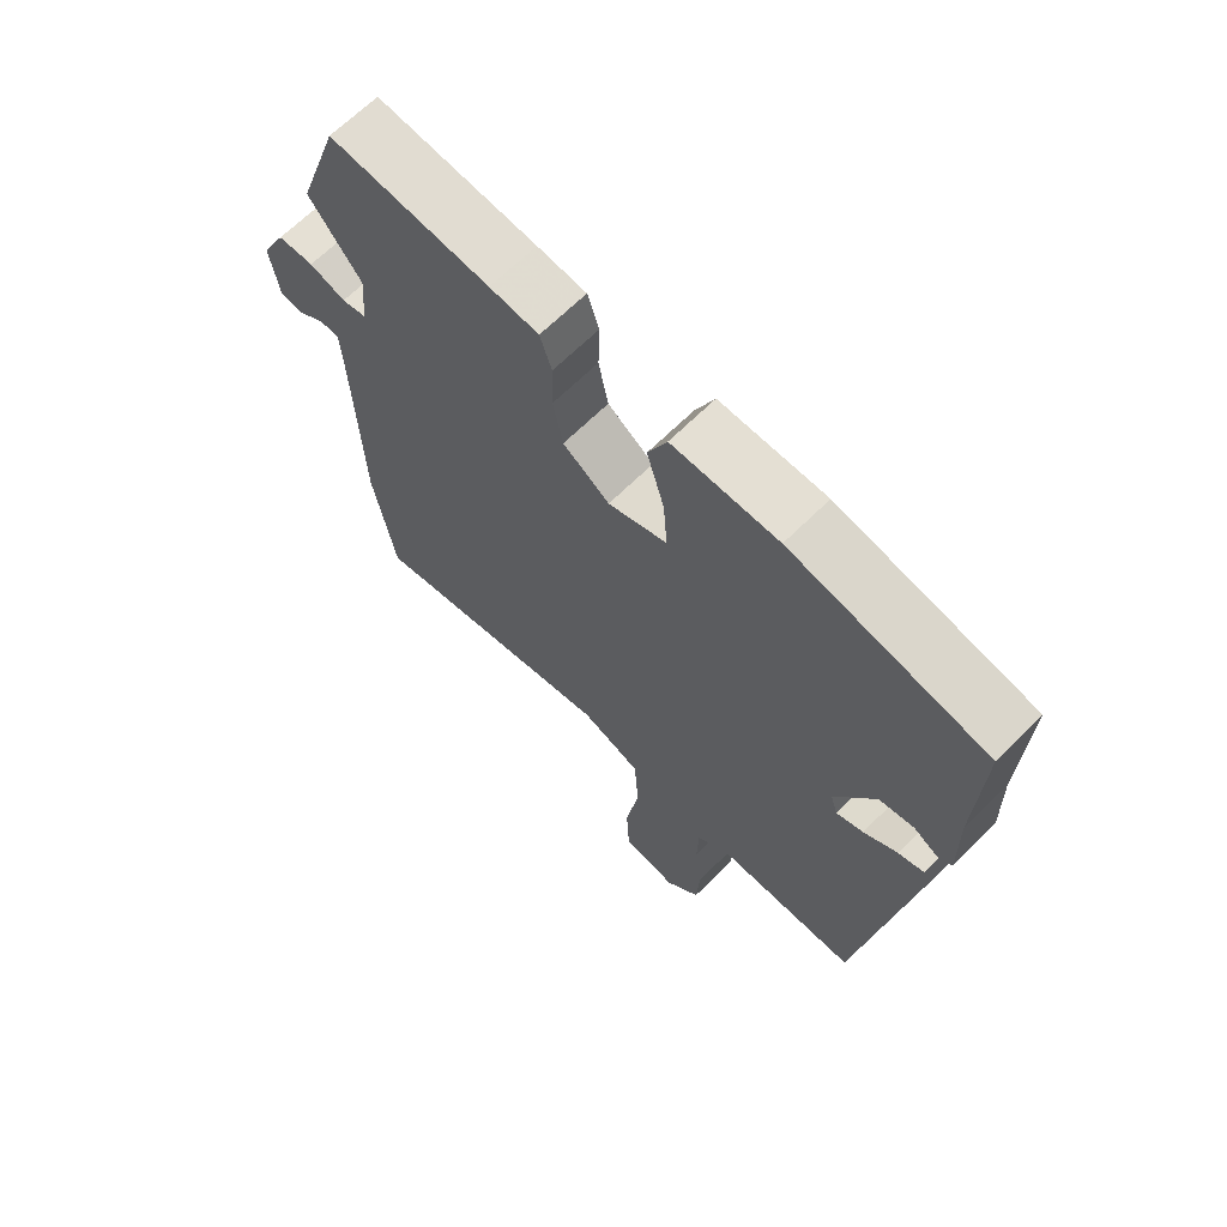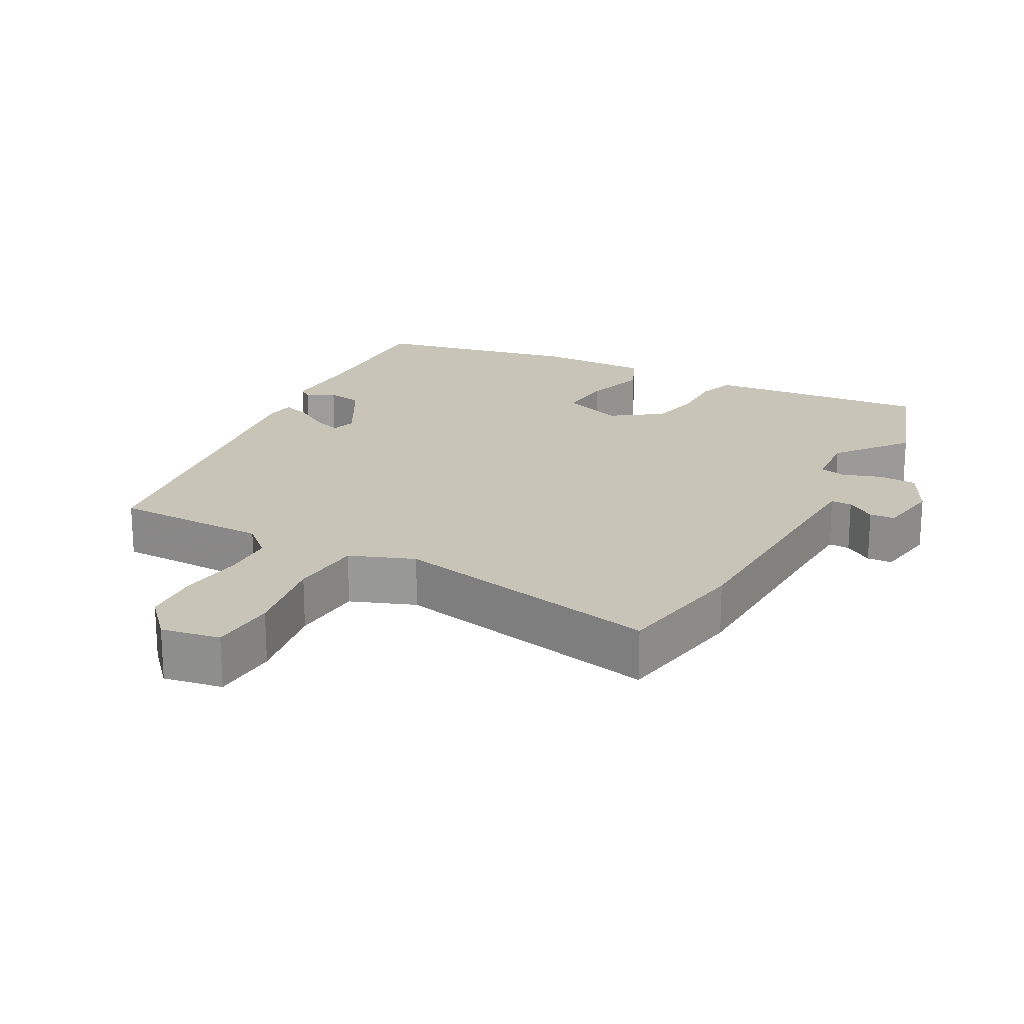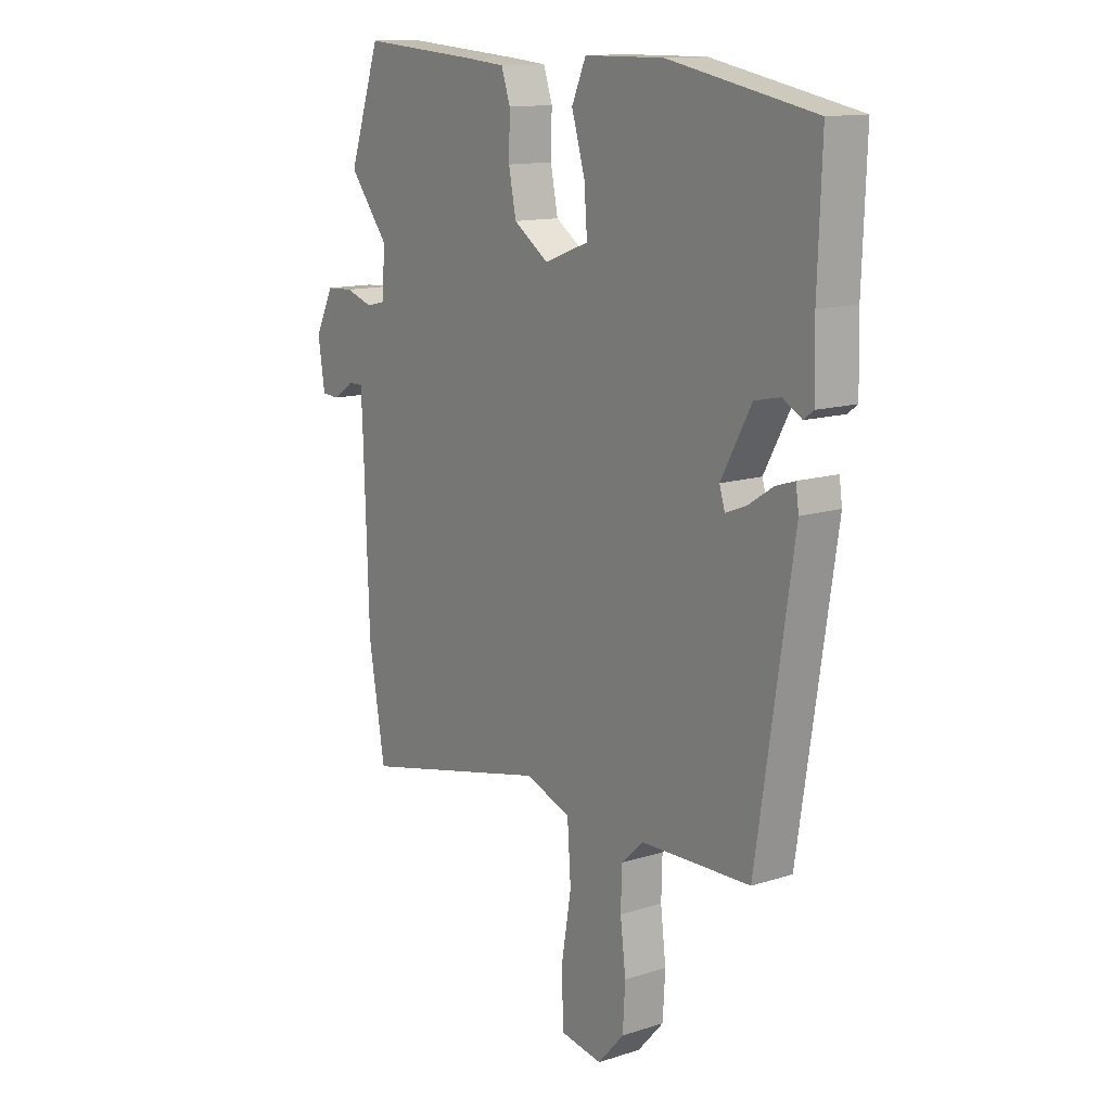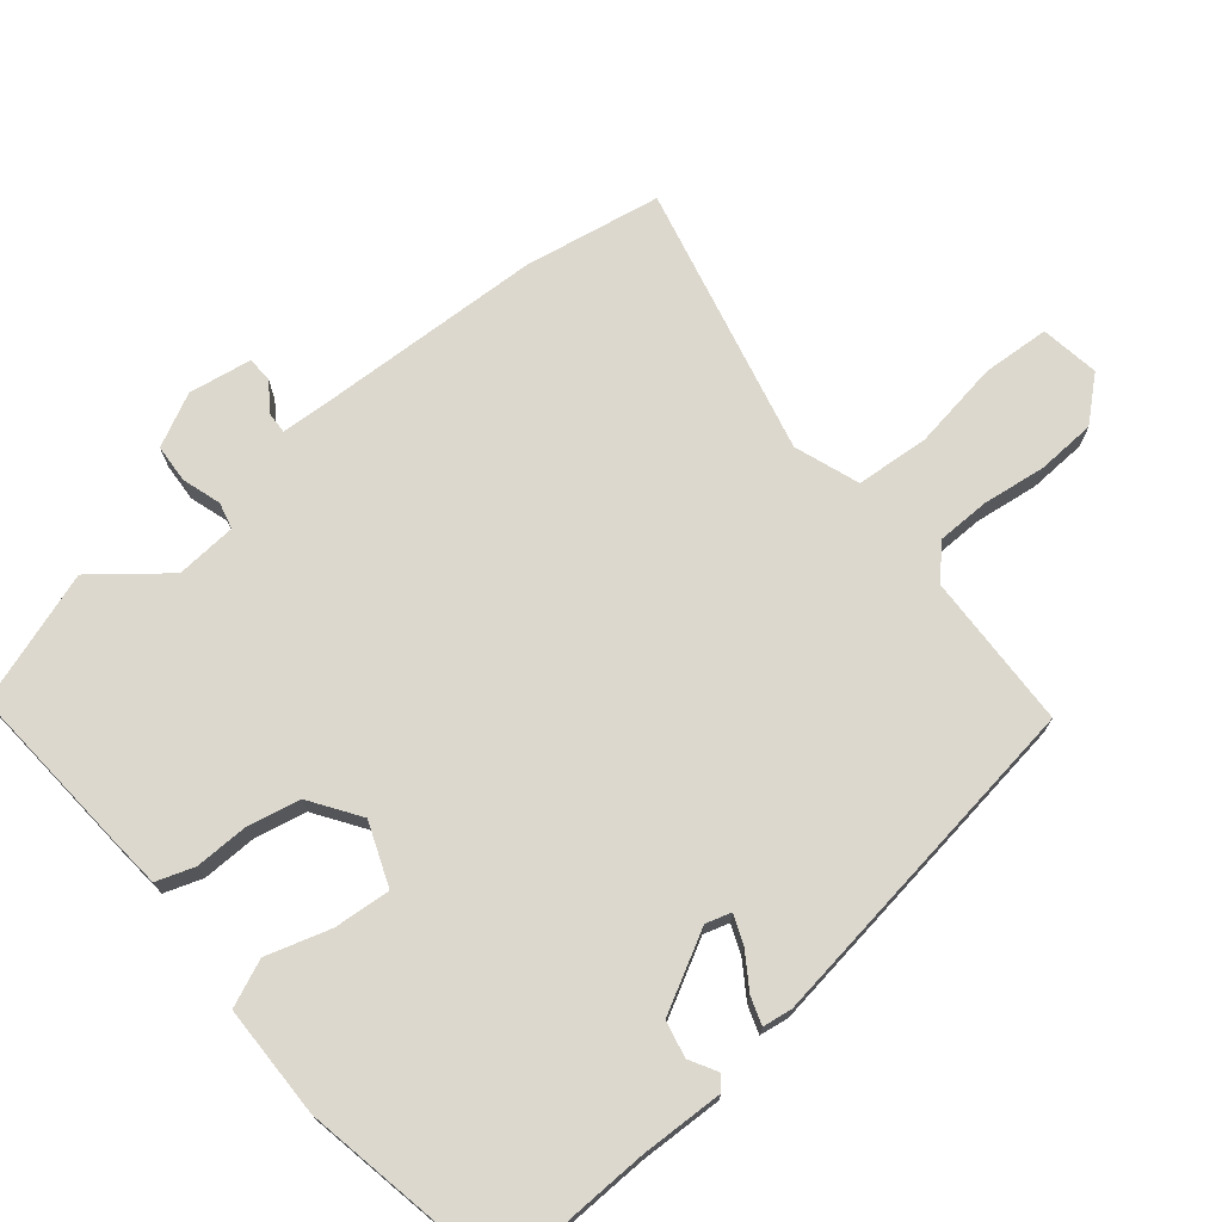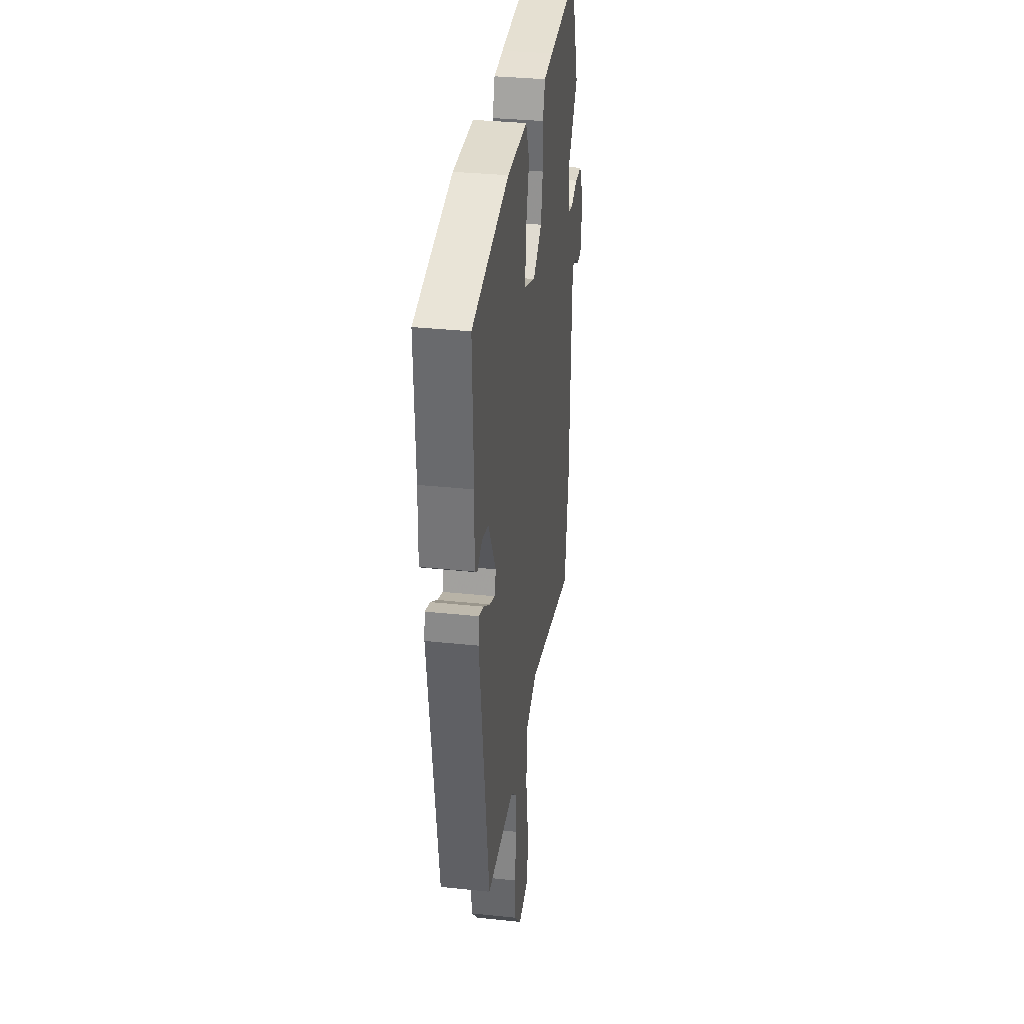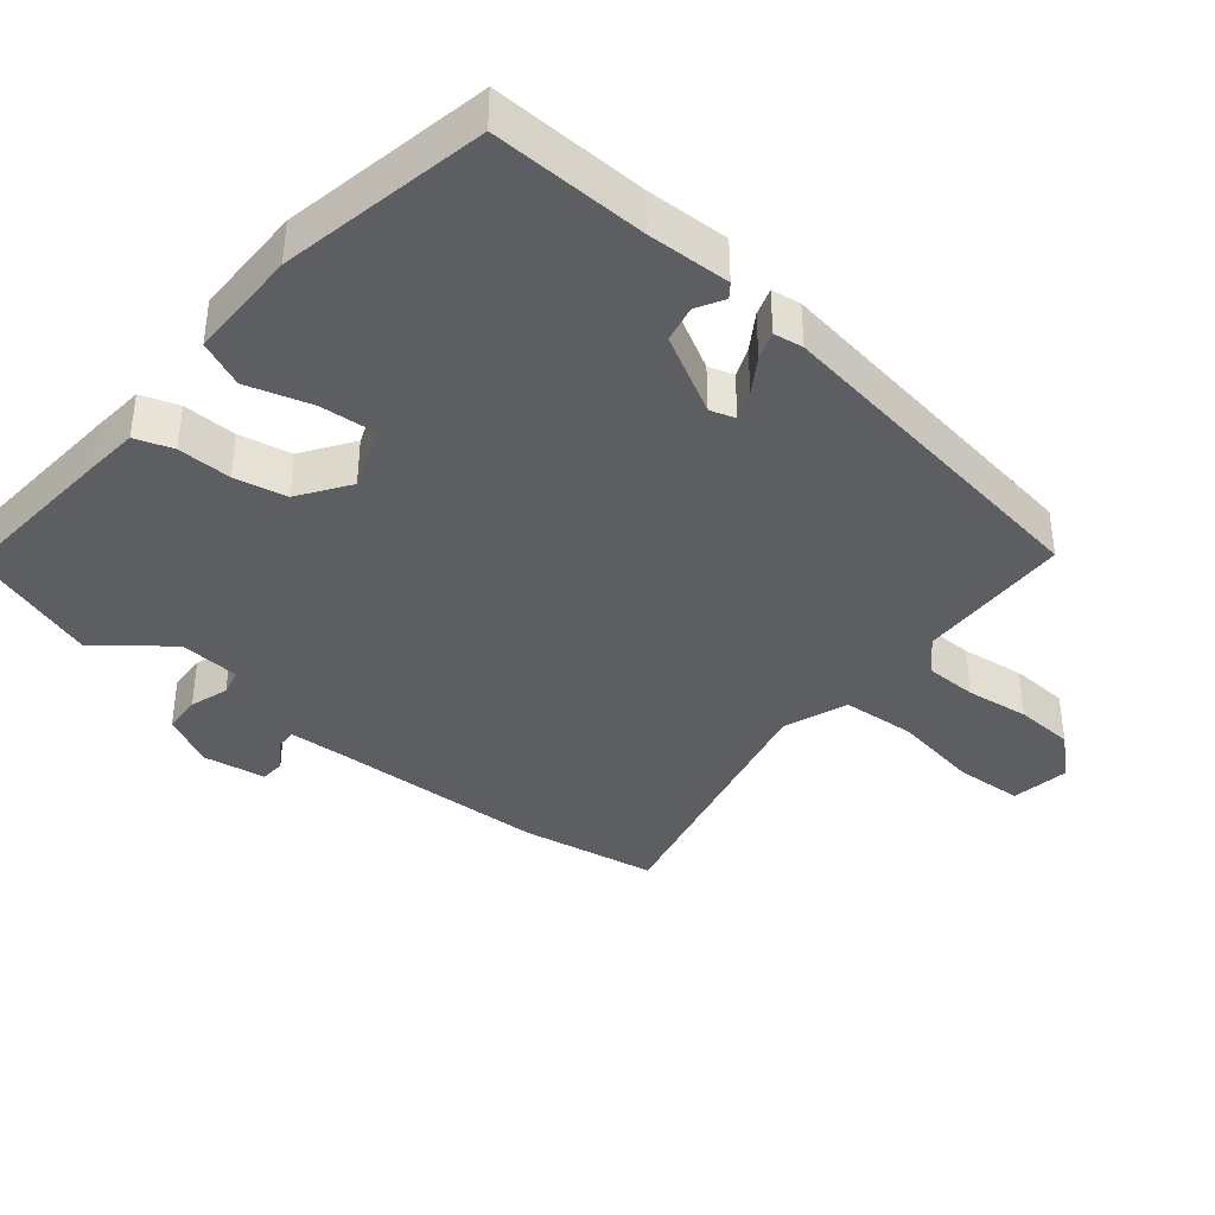
<metadata>
{"format":"obj","ext":"obj","renderer":"f3d","projection":"perspective","resolution":1024,"background":"white","views":[{"elev":66.7,"azim":45.2,"up":"+Z"},{"elev":20.1,"azim":-152.1,"up":"+Y"},{"elev":13.1,"azim":53.9,"up":"+Z"},{"elev":72.6,"azim":51.0,"up":"+Y"},{"elev":33.6,"azim":98.2,"up":"+Z"},{"elev":-38.6,"azim":50.7,"up":"+Y"}]}
</metadata>
<code>
v 0.378 0.07 -0.478
v 0.156 0.07 -0.484
v 0.111 0.07 -0.526
v 0.109 0.07 -0.601
v 0.12 0.07 -0.692
v 0.115 0.07 -0.776
v 0.062 0.07 -0.835
v -0.022 0.07 -0.821
v -0.027 0.07 -0.725
v -0.006 0.07 -0.599
v -0.013 0.07 -0.494
v -0.105 0.07 -0.46
v -0.492 0.07 -0.547
v -0.525 0.07 -0.351
v -0.535 0.07 -0.042
v -0.539 0.07 0.042
v -0.569 0.07 0.041
v -0.61 0.07 0.013
v -0.646 0.07 0.015
v -0.66 0.07 0.105
v -0.622 0.07 0.18
v -0.567 0.07 0.183
v -0.512 0.07 0.165
v -0.474 0.07 0.174
v -0.467 0.07 0.261
v -0.547 0.07 0.363
v -0.483 0.07 0.551
v -0.239 0.07 0.532
v -0.164 0.07 0.525
v -0.146 0.07 0.471
v -0.148 0.07 0.394
v -0.133 0.07 0.319
v -0.062 0.07 0.27
v 0.028 0.07 0.304
v 0.022 0.07 0.385
v -0.005 0.07 0.477
v 0.024 0.07 0.543
v 0.185 0.07 0.544
v 0.481 0.07 0.486
v 0.473 0.07 0.264
v 0.476 0.07 0.145
v 0.456 0.07 0.13
v 0.417 0.07 0.152
v 0.365 0.07 0.141
v 0.304 0.07 0.029
v 0.315 0.07 -0.007
v 0.356 0.07 0.009
v 0.407 0.07 0.042
v 0.446 0.07 0.055
v 0.452 0.07 0.013
v 0.378 0 -0.478
v 0.156 0 -0.484
v 0.111 0 -0.526
v 0.109 0 -0.601
v 0.12 0 -0.692
v 0.115 0 -0.776
v 0.062 0 -0.835
v -0.022 0 -0.821
v -0.027 0 -0.725
v -0.006 0 -0.599
v -0.013 0 -0.494
v -0.105 0 -0.46
v -0.492 0 -0.547
v -0.525 0 -0.351
v -0.535 0 -0.042
v -0.539 0 0.042
v -0.569 0 0.041
v -0.61 0 0.013
v -0.646 0 0.015
v -0.66 0 0.105
v -0.622 0 0.18
v -0.567 0 0.183
v -0.512 0 0.165
v -0.474 0 0.174
v -0.467 0 0.261
v -0.547 0 0.363
v -0.483 0 0.551
v -0.239 0 0.532
v -0.164 0 0.525
v -0.146 0 0.471
v -0.148 0 0.394
v -0.133 0 0.319
v -0.062 0 0.27
v 0.028 0 0.304
v 0.022 0 0.385
v -0.005 0 0.477
v 0.024 0 0.543
v 0.185 0 0.544
v 0.481 0 0.486
v 0.473 0 0.264
v 0.476 0 0.145
v 0.456 0 0.13
v 0.417 0 0.152
v 0.365 0 0.141
v 0.304 0 0.029
v 0.315 0 -0.007
v 0.356 0 0.009
v 0.407 0 0.042
v 0.446 0 0.055
v 0.452 0 0.013
f 50 1 2
f 49 50 2
f 48 49 2
f 47 48 2
f 46 47 2 3
f 45 46 3
f 40 41 42 43
f 40 43 44
f 39 40 44
f 38 39 44
f 37 38 44
f 36 37 44
f 35 36 44
f 34 35 44 45
f 29 30 31
f 28 29 31
f 27 28 31
f 26 27 31
f 25 26 31
f 24 25 31 32
f 21 22 23
f 20 21 23
f 19 20 23
f 18 19 23
f 17 18 23
f 16 17 23 24
f 24 32 33
f 16 24 33
f 15 16 33
f 33 34 45
f 15 33 45
f 14 15 45
f 13 14 45
f 12 13 45
f 8 9 10
f 7 8 10
f 6 7 10
f 5 6 10
f 4 5 10
f 11 12 45 3
f 3 4 10 11
f 52 51 100
f 52 100 99
f 52 99 98
f 52 98 97
f 53 52 97 96
f 53 96 95
f 93 92 91 90
f 94 93 90
f 94 90 89
f 94 89 88
f 94 88 87
f 94 87 86
f 94 86 85
f 95 94 85 84
f 81 80 79
f 81 79 78
f 81 78 77
f 81 77 76
f 81 76 75
f 82 81 75 74
f 73 72 71
f 73 71 70
f 73 70 69
f 73 69 68
f 73 68 67
f 74 73 67 66
f 83 82 74
f 83 74 66
f 83 66 65
f 95 84 83
f 95 83 65
f 95 65 64
f 95 64 63
f 95 63 62
f 60 59 58
f 60 58 57
f 60 57 56
f 60 56 55
f 60 55 54
f 53 95 62 61
f 61 60 54 53
f 1 51 52 2
f 2 52 53 3
f 3 53 54 4
f 4 54 55 5
f 5 55 56 6
f 6 56 57 7
f 7 57 58 8
f 8 58 59 9
f 9 59 60 10
f 10 60 61 11
f 11 61 62 12
f 12 62 63 13
f 13 63 64 14
f 14 64 65 15
f 15 65 66 16
f 16 66 67 17
f 17 67 68 18
f 18 68 69 19
f 19 69 70 20
f 20 70 71 21
f 21 71 72 22
f 22 72 73 23
f 23 73 74 24
f 24 74 75 25
f 25 75 76 26
f 26 76 77 27
f 27 77 78 28
f 28 78 79 29
f 29 79 80 30
f 30 80 81 31
f 31 81 82 32
f 32 82 83 33
f 33 83 84 34
f 34 84 85 35
f 35 85 86 36
f 36 86 87 37
f 37 87 88 38
f 38 88 89 39
f 39 89 90 40
f 40 90 91 41
f 41 91 92 42
f 42 92 93 43
f 43 93 94 44
f 44 94 95 45
f 45 95 96 46
f 46 96 97 47
f 47 97 98 48
f 48 98 99 49
f 49 99 100 50
f 50 100 51 1

</code>
